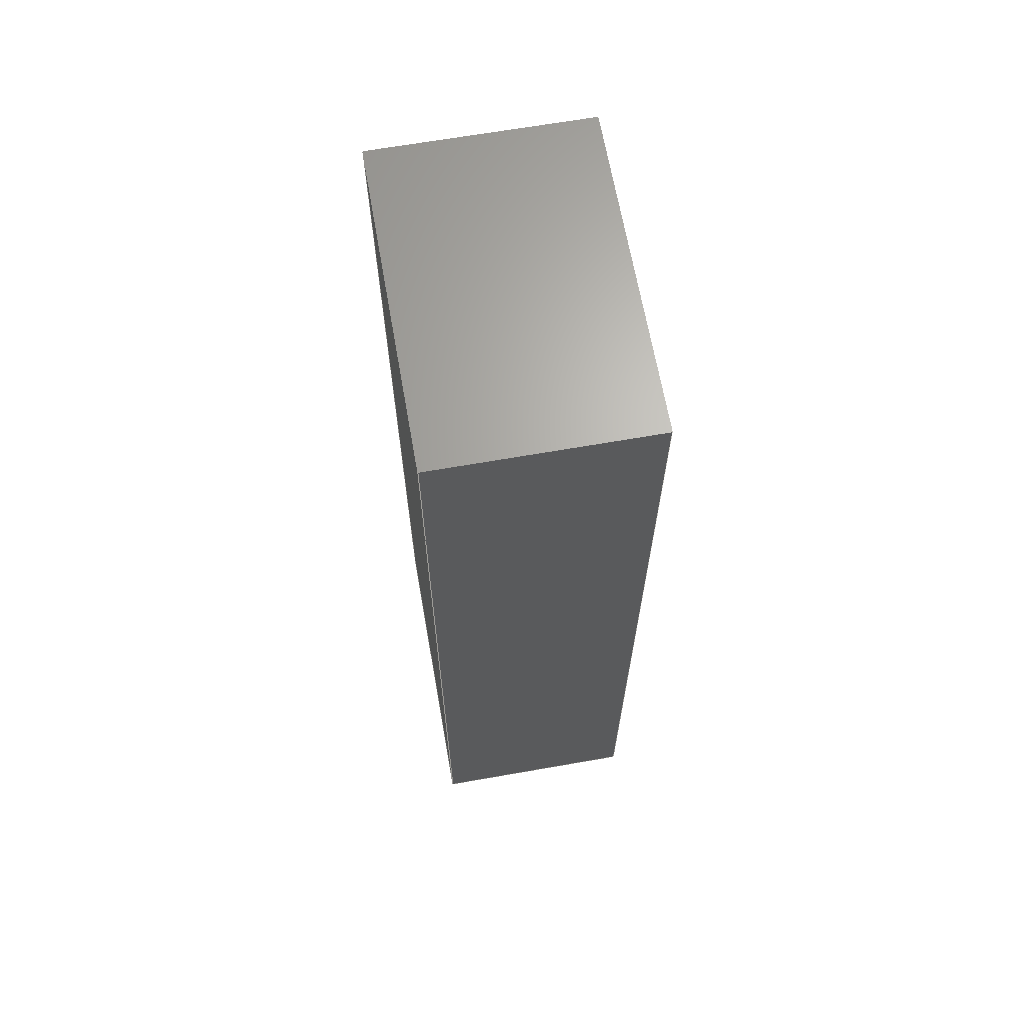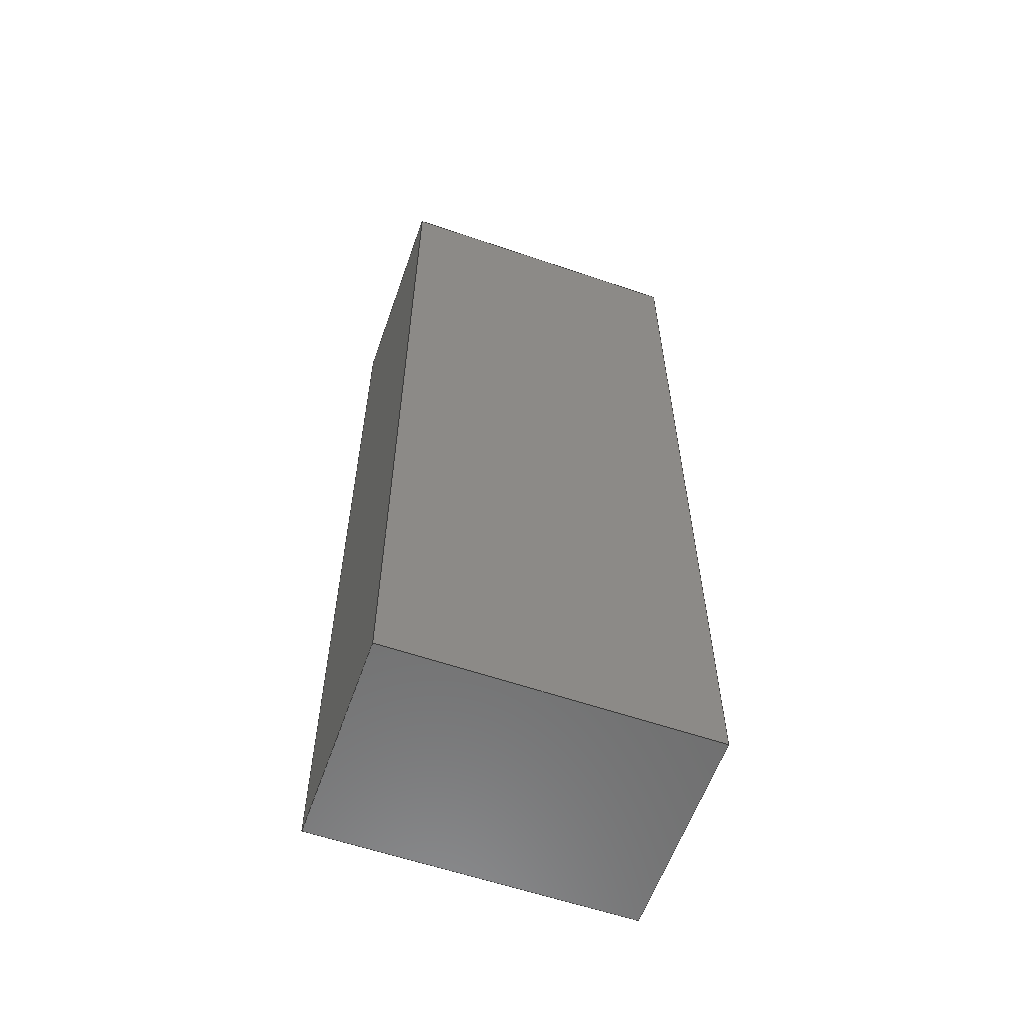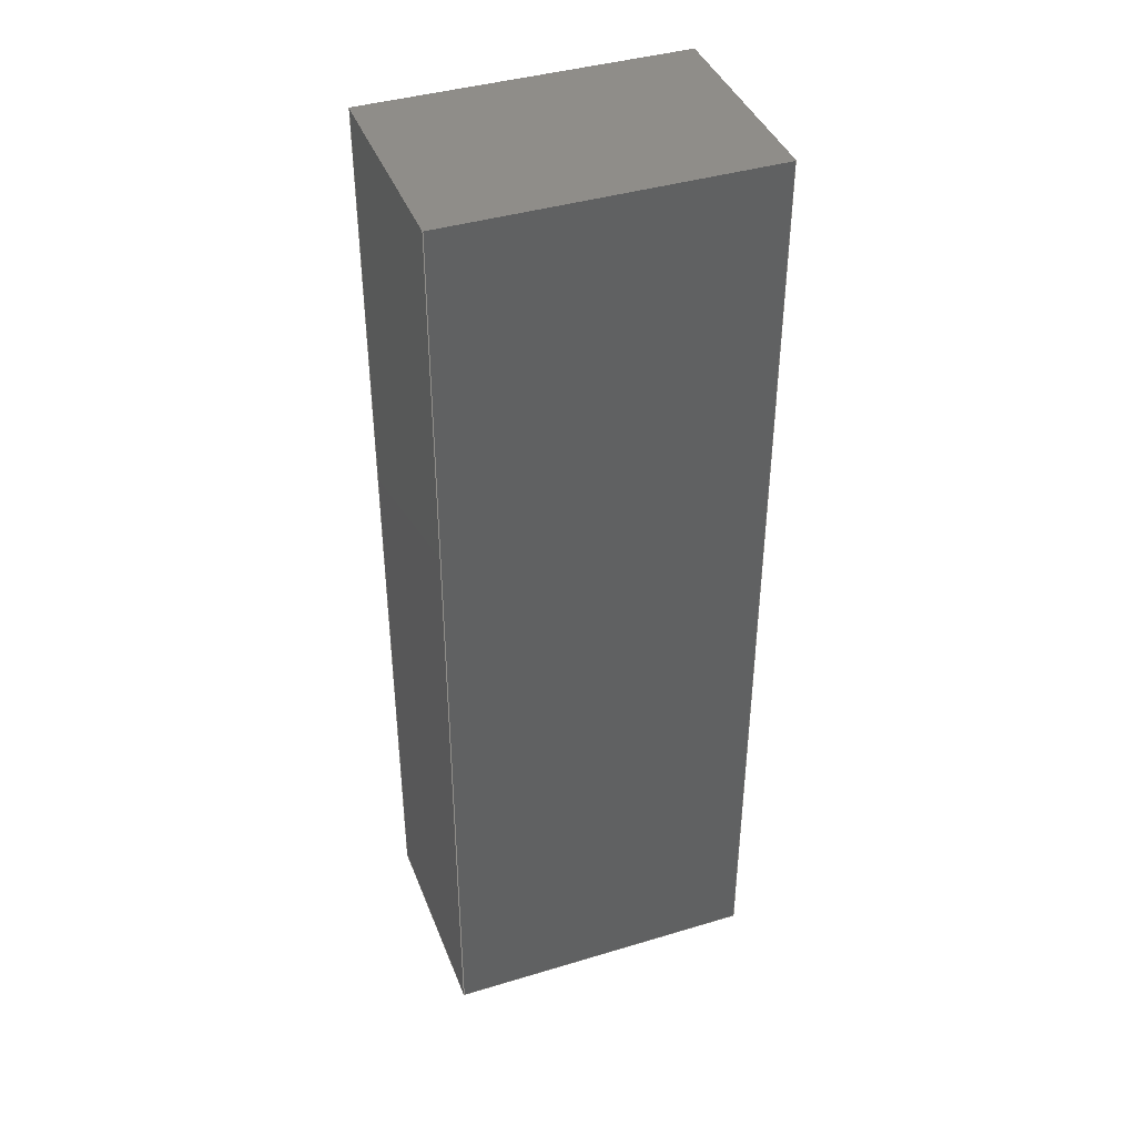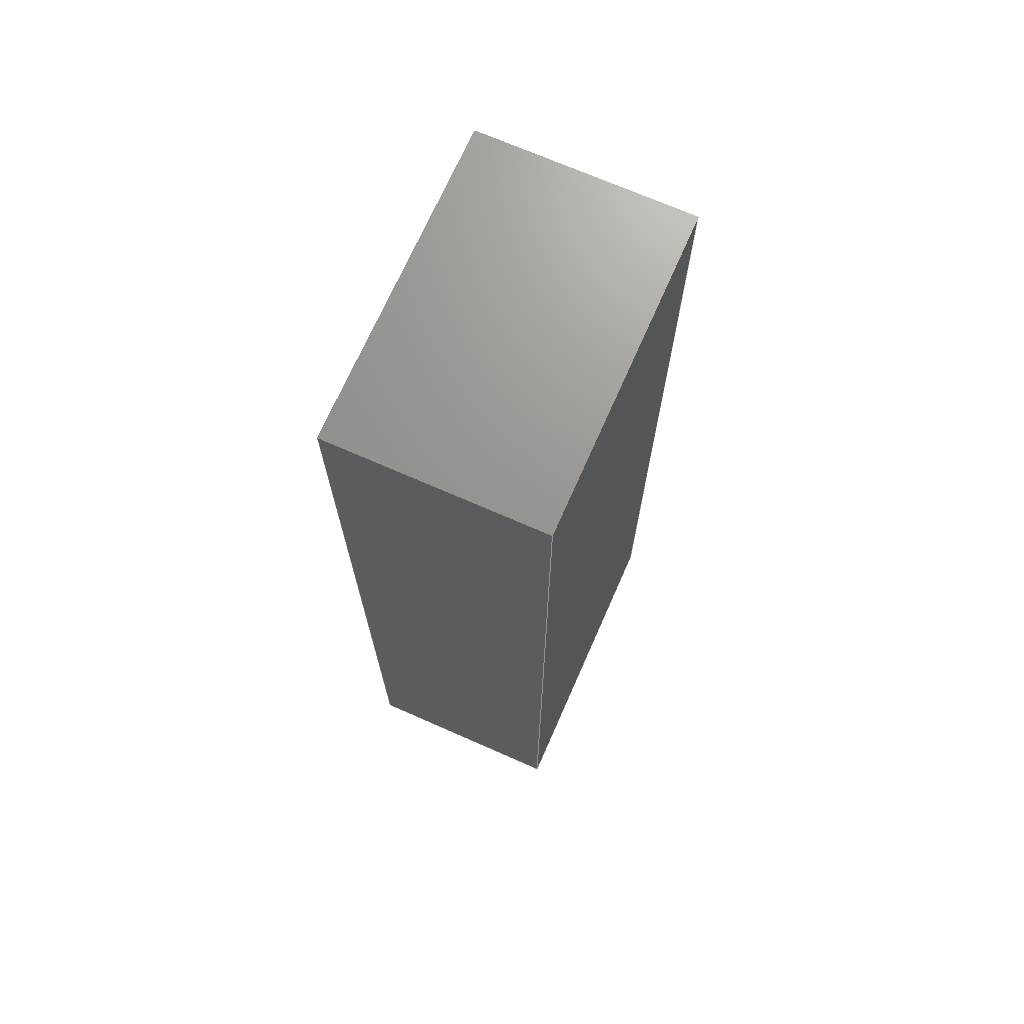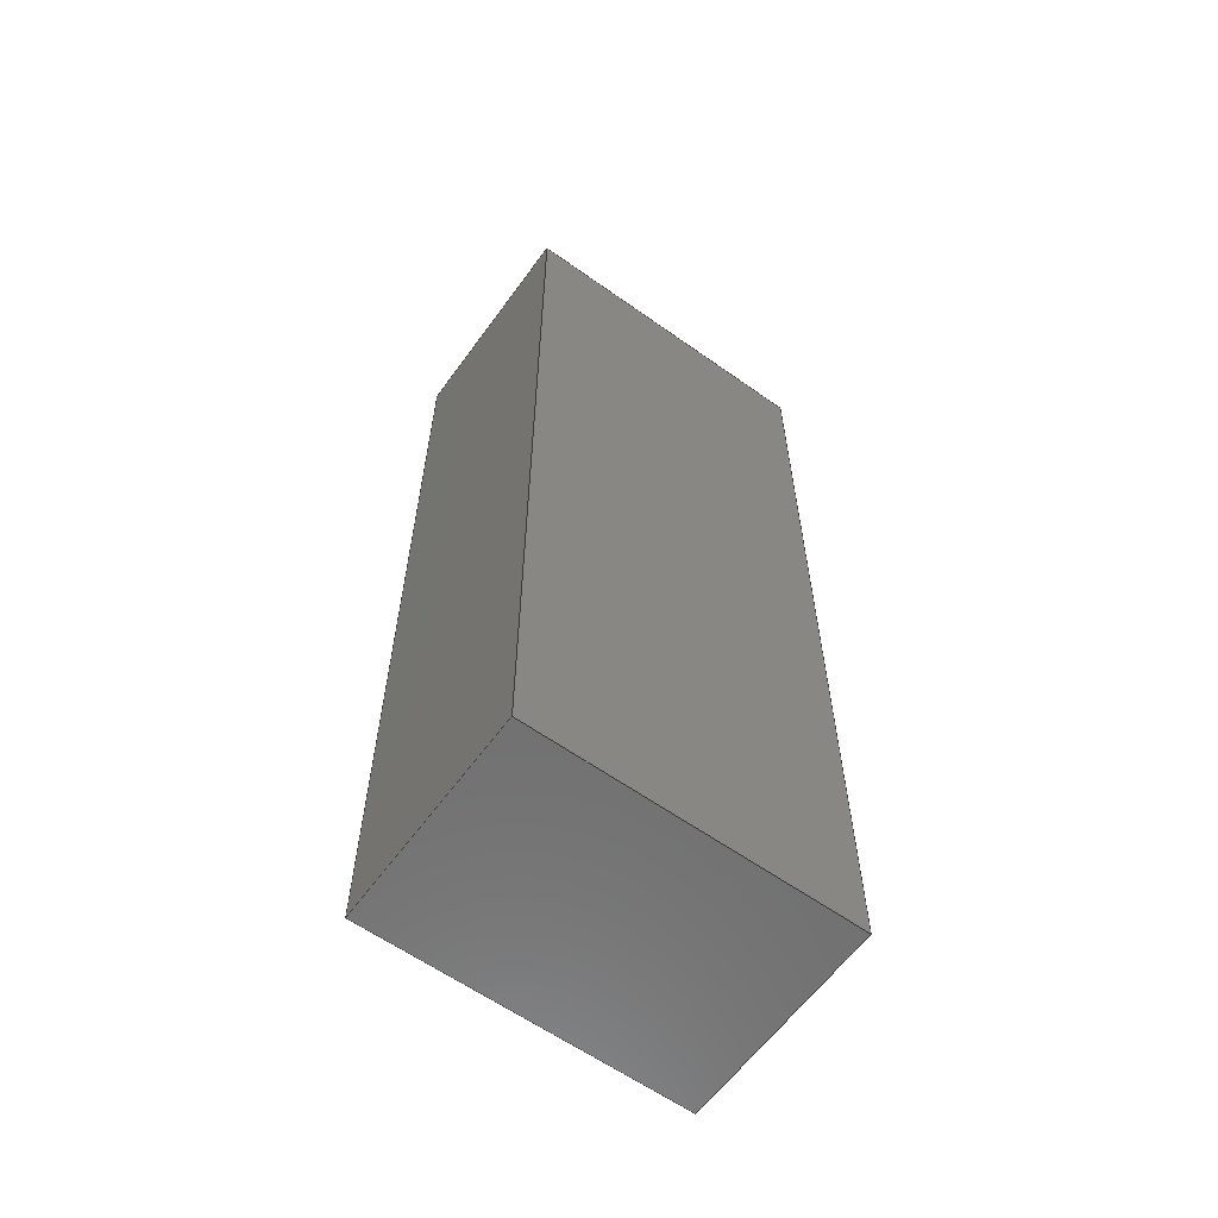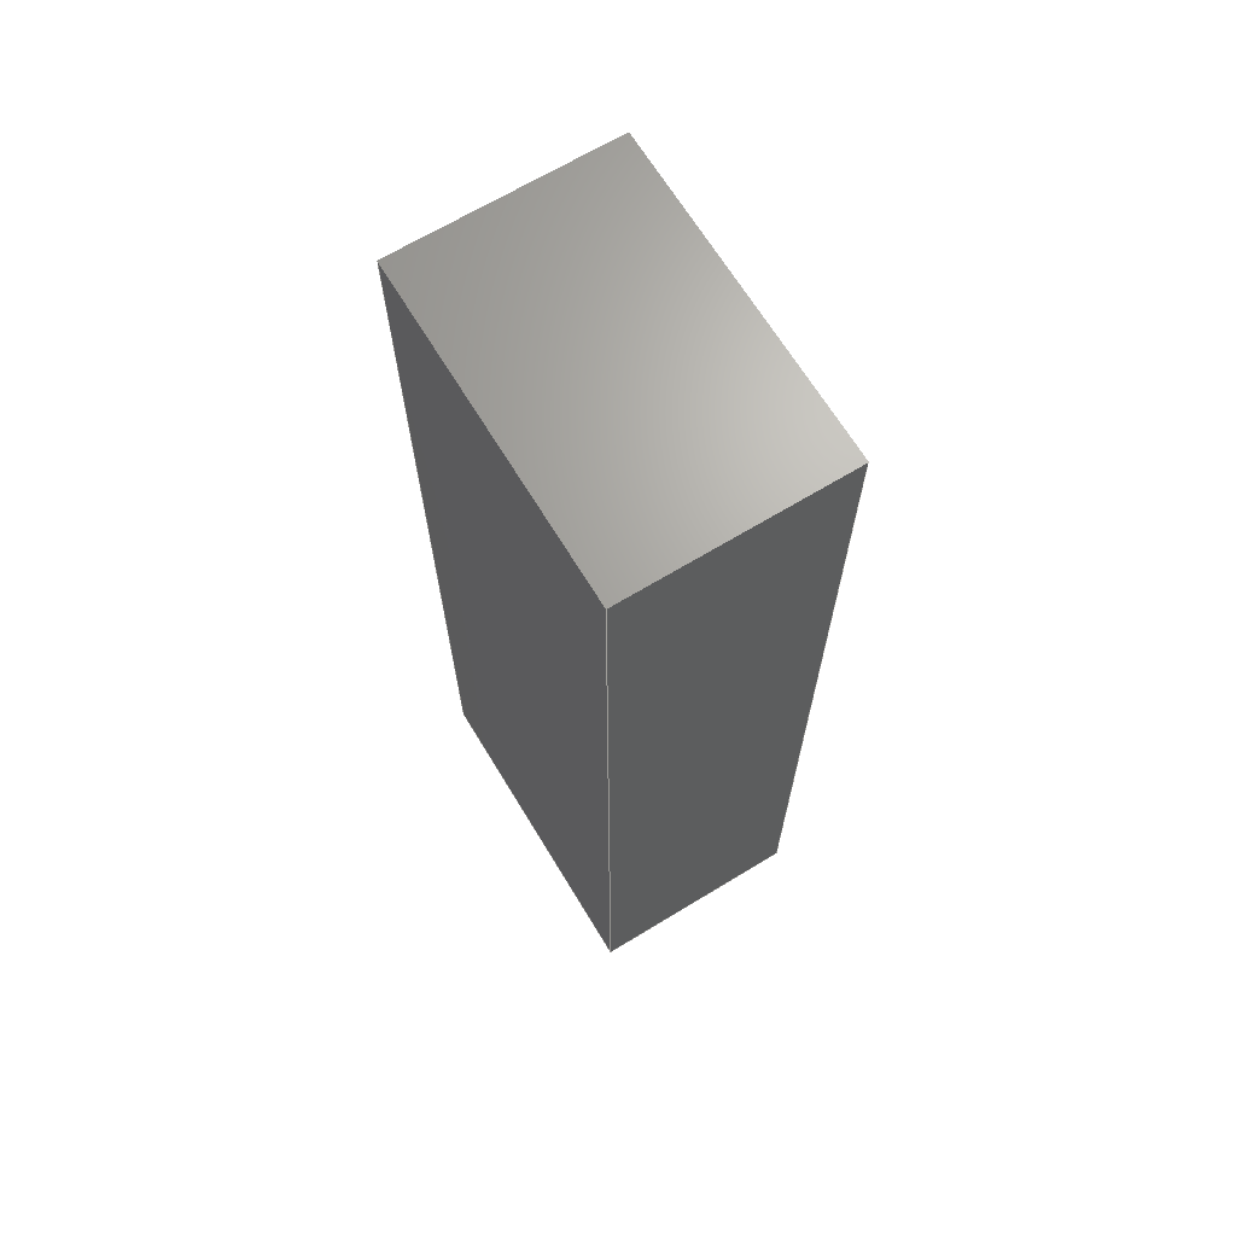
<metadata>
{"format":"step","ext":"step","renderer":"f3d","projection":"perspective","resolution":1024,"background":"white","views":[{"elev":66.2,"azim":80.0,"up":"+Z"},{"elev":-59.8,"azim":-19.3,"up":"+Z"},{"elev":40.7,"azim":159.8,"up":"+Z"},{"elev":70.6,"azim":113.8,"up":"+Z"},{"elev":-61.1,"azim":144.1,"up":"+Z"},{"elev":67.5,"azim":-121.3,"up":"+Z"}]}
</metadata>
<code>
ISO-10303-21;
DATA;
#1=SHAPE_REPRESENTATION_RELATIONSHIP('','',#98,#2);
#2=ADVANCED_BREP_SHAPE_REPRESENTATION('',(#96),#159);
#3=ORIENTED_EDGE('',*,*,#27,.T.);
#4=ORIENTED_EDGE('',*,*,#28,.T.);
#5=ORIENTED_EDGE('',*,*,#29,.T.);
#6=ORIENTED_EDGE('',*,*,#30,.F.);
#7=ORIENTED_EDGE('',*,*,#31,.T.);
#8=ORIENTED_EDGE('',*,*,#32,.T.);
#9=ORIENTED_EDGE('',*,*,#33,.T.);
#10=ORIENTED_EDGE('',*,*,#34,.T.);
#11=ORIENTED_EDGE('',*,*,#27,.F.);
#12=ORIENTED_EDGE('',*,*,#35,.T.);
#13=ORIENTED_EDGE('',*,*,#31,.F.);
#14=ORIENTED_EDGE('',*,*,#36,.F.);
#15=ORIENTED_EDGE('',*,*,#30,.T.);
#16=ORIENTED_EDGE('',*,*,#37,.T.);
#17=ORIENTED_EDGE('',*,*,#32,.F.);
#18=ORIENTED_EDGE('',*,*,#35,.F.);
#19=ORIENTED_EDGE('',*,*,#29,.F.);
#20=ORIENTED_EDGE('',*,*,#38,.T.);
#21=ORIENTED_EDGE('',*,*,#33,.F.);
#22=ORIENTED_EDGE('',*,*,#37,.F.);
#23=ORIENTED_EDGE('',*,*,#28,.F.);
#24=ORIENTED_EDGE('',*,*,#36,.T.);
#25=ORIENTED_EDGE('',*,*,#34,.F.);
#26=ORIENTED_EDGE('',*,*,#38,.F.);
#27=EDGE_CURVE('',#39,#40,#47,.T.);
#28=EDGE_CURVE('',#40,#41,#48,.T.);
#29=EDGE_CURVE('',#41,#42,#49,.T.);
#30=EDGE_CURVE('',#39,#42,#50,.T.);
#31=EDGE_CURVE('',#43,#44,#51,.T.);
#32=EDGE_CURVE('',#44,#45,#52,.T.);
#33=EDGE_CURVE('',#45,#46,#53,.T.);
#34=EDGE_CURVE('',#46,#43,#54,.T.);
#35=EDGE_CURVE('',#39,#44,#55,.T.);
#36=EDGE_CURVE('',#40,#43,#56,.T.);
#37=EDGE_CURVE('',#42,#45,#57,.T.);
#38=EDGE_CURVE('',#41,#46,#58,.T.);
#39=VERTEX_POINT('',#135);
#40=VERTEX_POINT('',#136);
#41=VERTEX_POINT('',#138);
#42=VERTEX_POINT('',#140);
#43=VERTEX_POINT('',#144);
#44=VERTEX_POINT('',#145);
#45=VERTEX_POINT('',#147);
#46=VERTEX_POINT('',#149);
#47=LINE('',#134,#59);
#48=LINE('',#137,#60);
#49=LINE('',#139,#61);
#50=LINE('',#141,#62);
#51=LINE('',#143,#63);
#52=LINE('',#146,#64);
#53=LINE('',#148,#65);
#54=LINE('',#150,#66);
#55=LINE('',#152,#67);
#56=LINE('',#153,#68);
#57=LINE('',#155,#69);
#58=LINE('',#157,#70);
#59=VECTOR('',#110,1000);
#60=VECTOR('',#111,1000);
#61=VECTOR('',#112,1000);
#62=VECTOR('',#113,1000);
#63=VECTOR('',#116,1000);
#64=VECTOR('',#117,1000);
#65=VECTOR('',#118,1000);
#66=VECTOR('',#119,1000);
#67=VECTOR('',#122,1000);
#68=VECTOR('',#123,1000);
#69=VECTOR('',#126,1000);
#70=VECTOR('',#129,1000);
#71=EDGE_LOOP('',(#3,#4,#5,#6));
#72=EDGE_LOOP('',(#7,#8,#9,#10));
#73=EDGE_LOOP('',(#11,#12,#13,#14));
#74=EDGE_LOOP('',(#15,#16,#17,#18));
#75=EDGE_LOOP('',(#19,#20,#21,#22));
#76=EDGE_LOOP('',(#23,#24,#25,#26));
#77=FACE_BOUND('',#71,.T.);
#78=FACE_BOUND('',#72,.T.);
#79=FACE_BOUND('',#73,.T.);
#80=FACE_BOUND('',#74,.T.);
#81=FACE_BOUND('',#75,.T.);
#82=FACE_BOUND('',#76,.T.);
#83=PLANE('',#100);
#84=PLANE('',#101);
#85=PLANE('',#102);
#86=PLANE('',#103);
#87=PLANE('',#104);
#88=PLANE('',#105);
#89=ADVANCED_FACE('',(#77),#83,.F.);
#90=ADVANCED_FACE('',(#78),#84,.T.);
#91=ADVANCED_FACE('',(#79),#85,.T.);
#92=ADVANCED_FACE('',(#80),#86,.T.);
#93=ADVANCED_FACE('',(#81),#87,.T.);
#94=ADVANCED_FACE('',(#82),#88,.T.);
#95=CLOSED_SHELL('',(#89,#90,#91,#92,#93,#94));
#96=MANIFOLD_SOLID_BREP('One side TT Motor v1',#95);
#97=SHAPE_DEFINITION_REPRESENTATION(#164,#98);
#98=SHAPE_REPRESENTATION('One side TT Motor v1',(#99),#159);
#99=AXIS2_PLACEMENT_3D('',#132,#106,#107);
#100=AXIS2_PLACEMENT_3D('',#133,#108,#109);
#101=AXIS2_PLACEMENT_3D('',#142,#114,#115);
#102=AXIS2_PLACEMENT_3D('',#151,#120,#121);
#103=AXIS2_PLACEMENT_3D('',#154,#124,#125);
#104=AXIS2_PLACEMENT_3D('',#156,#127,#128);
#105=AXIS2_PLACEMENT_3D('',#158,#130,#131);
#106=DIRECTION('',(0,0,1));
#107=DIRECTION('',(1,0,0));
#108=DIRECTION('',(0,1,3.701e-17));
#109=DIRECTION('',(1,0,0));
#110=DIRECTION('',(0,-3.701e-17,1));
#111=DIRECTION('',(-1,0,0));
#112=DIRECTION('',(0,3.701e-17,-1));
#113=DIRECTION('',(-1,0,0));
#114=DIRECTION('',(0,1,2.22e-16));
#115=DIRECTION('',(0,-2.22e-16,1));
#116=DIRECTION('',(0,3.701e-17,-1));
#117=DIRECTION('',(-1,0,0));
#118=DIRECTION('',(0,-3.701e-17,1));
#119=DIRECTION('',(1,0,0));
#120=DIRECTION('',(1,0,0));
#121=DIRECTION('',(0,3.701e-17,-1));
#122=DIRECTION('',(0,1,2.22e-16));
#123=DIRECTION('',(0,1,2.22e-16));
#124=DIRECTION('',(0,2.22e-16,-1));
#125=DIRECTION('',(-1,0,0));
#126=DIRECTION('',(0,1,2.22e-16));
#127=DIRECTION('',(-1,0,0));
#128=DIRECTION('',(0,-3.701e-17,1));
#129=DIRECTION('',(0,1,2.22e-16));
#130=DIRECTION('',(0,-2.22e-16,1));
#131=DIRECTION('',(1,0,0));
#132=CARTESIAN_POINT('',(0,0,0));
#133=CARTESIAN_POINT('',(28,19.84,11.2));
#134=CARTESIAN_POINT('',(29.5,19.84,11.2));
#135=CARTESIAN_POINT('',(29.5,19.84,6.701));
#136=CARTESIAN_POINT('',(29.5,19.84,15.7));
#137=CARTESIAN_POINT('',(29.5,19.84,15.7));
#138=CARTESIAN_POINT('',(26.5,19.84,15.7));
#139=CARTESIAN_POINT('',(26.5,19.84,15.7));
#140=CARTESIAN_POINT('',(26.5,19.84,6.701));
#141=CARTESIAN_POINT('',(29.5,19.84,6.701));
#142=CARTESIAN_POINT('',(28,21.84,11.2));
#143=CARTESIAN_POINT('',(29.5,21.84,11.2));
#144=CARTESIAN_POINT('',(29.5,21.84,15.7));
#145=CARTESIAN_POINT('',(29.5,21.84,6.701));
#146=CARTESIAN_POINT('',(29.5,21.84,6.701));
#147=CARTESIAN_POINT('',(26.5,21.84,6.701));
#148=CARTESIAN_POINT('',(26.5,21.84,15.7));
#149=CARTESIAN_POINT('',(26.5,21.84,15.7));
#150=CARTESIAN_POINT('',(29.5,21.84,15.7));
#151=CARTESIAN_POINT('',(29.5,19.84,15.7));
#152=CARTESIAN_POINT('',(29.5,19.84,6.701));
#153=CARTESIAN_POINT('',(29.5,19.84,15.7));
#154=CARTESIAN_POINT('',(29.5,19.84,6.701));
#155=CARTESIAN_POINT('',(26.5,19.84,6.701));
#156=CARTESIAN_POINT('',(26.5,19.84,6.701));
#157=CARTESIAN_POINT('',(26.5,19.84,15.7));
#158=CARTESIAN_POINT('',(26.5,19.84,15.7));
#159=(
GEOMETRIC_REPRESENTATION_CONTEXT(3)
GLOBAL_UNCERTAINTY_ASSIGNED_CONTEXT((#160))
GLOBAL_UNIT_ASSIGNED_CONTEXT((#163,#162,#161))
REPRESENTATION_CONTEXT('One side TT Motor v1','TOP_LEVEL_ASSEMBLY_PART')
);
#160=UNCERTAINTY_MEASURE_WITH_UNIT(LENGTH_MEASURE(1e-05),#163,
'DISTANCE_ACCURACY_VALUE','Maximum Tolerance applied to model');
#161=(
NAMED_UNIT(*)
SI_UNIT($,.STERADIAN.)
SOLID_ANGLE_UNIT()
);
#162=(
NAMED_UNIT(*)
PLANE_ANGLE_UNIT()
SI_UNIT($,.RADIAN.)
);
#163=(
LENGTH_UNIT()
NAMED_UNIT(*)
SI_UNIT(.MILLI.,.METRE.)
);
#164=PRODUCT_DEFINITION_SHAPE('','',#165);
#165=PRODUCT_DEFINITION('','',#167,#166);
#166=PRODUCT_DEFINITION_CONTEXT('',#173,'design');
#167=PRODUCT_DEFINITION_FORMATION_WITH_SPECIFIED_SOURCE('','',#169,
 .NOT_KNOWN.);
#168=PRODUCT_RELATED_PRODUCT_CATEGORY('','',(#169));
#169=PRODUCT('One side TT Motor v1','One side TT Motor v1',
'One side TT Motor v1',(#171));
#170=PRODUCT_CATEGORY('','');
#171=PRODUCT_CONTEXT('',#173,'mechanical');
#172=APPLICATION_PROTOCOL_DEFINITION('international standard',
'ap242_managed_model_based_3d_engineering',2011,#173);
#173=APPLICATION_CONTEXT('managed model based 3d engineering');
ENDSEC;
END-ISO-10303-21;

</code>
